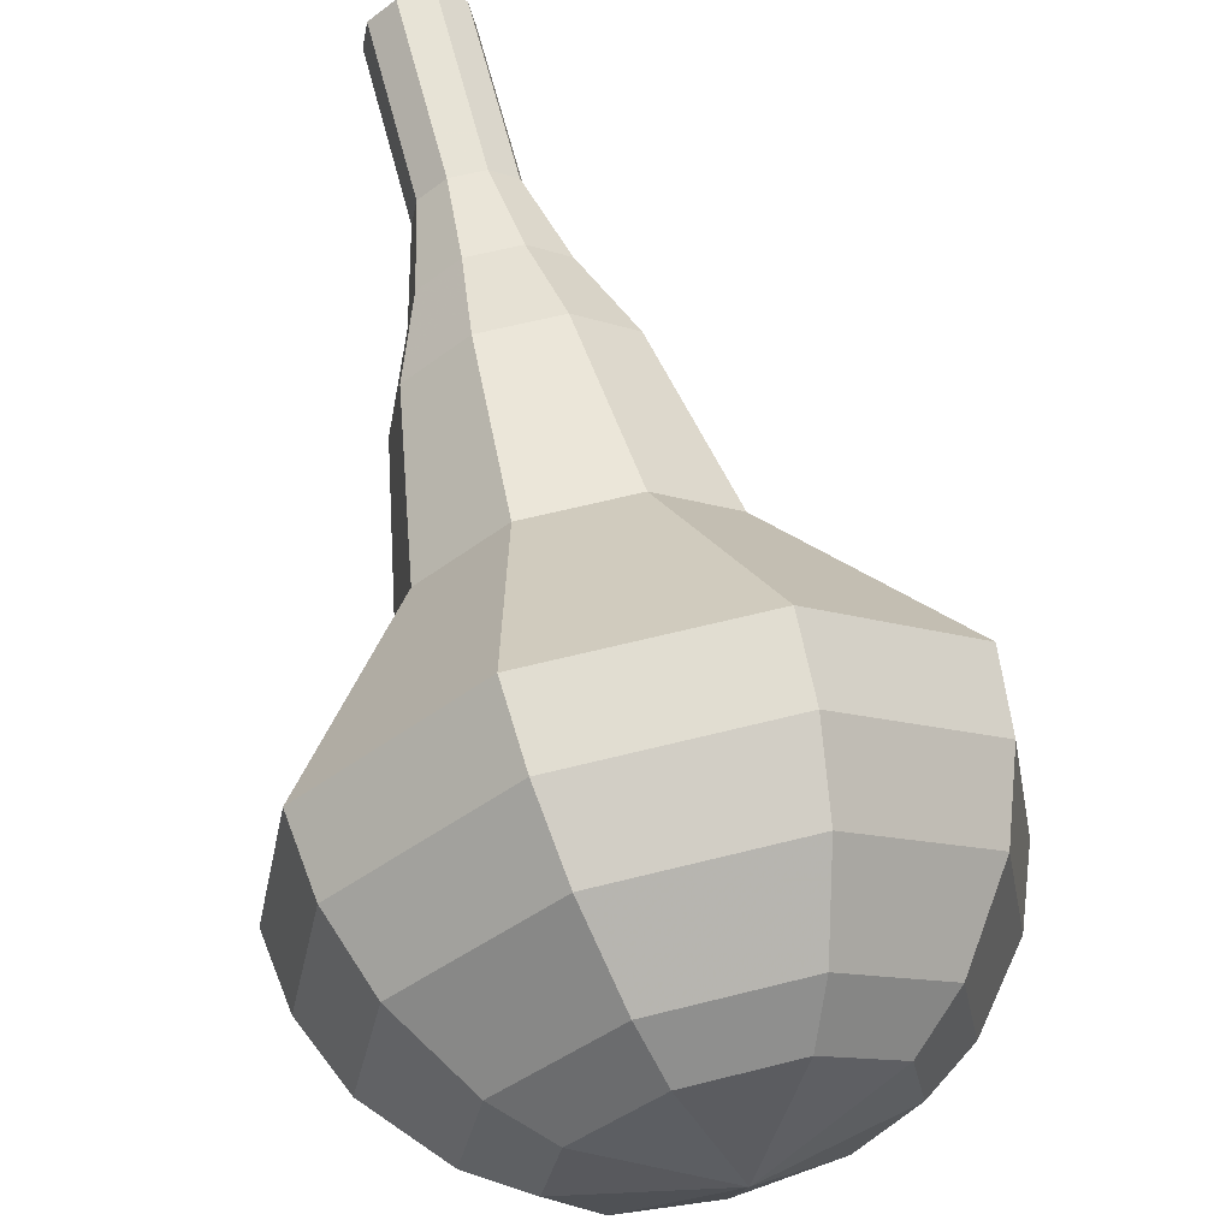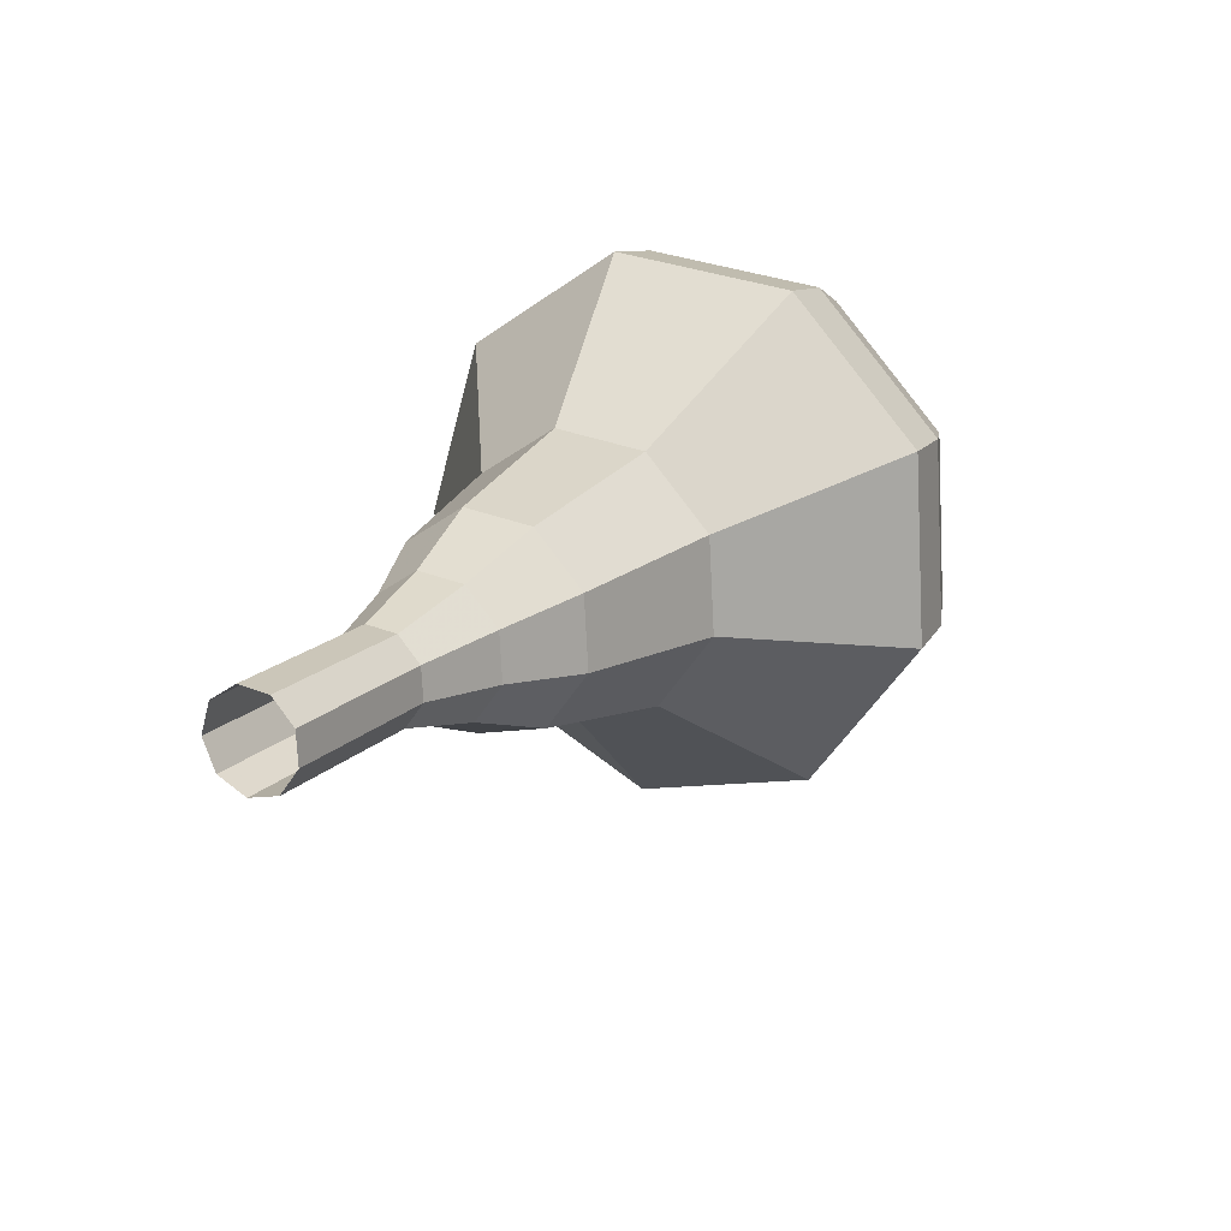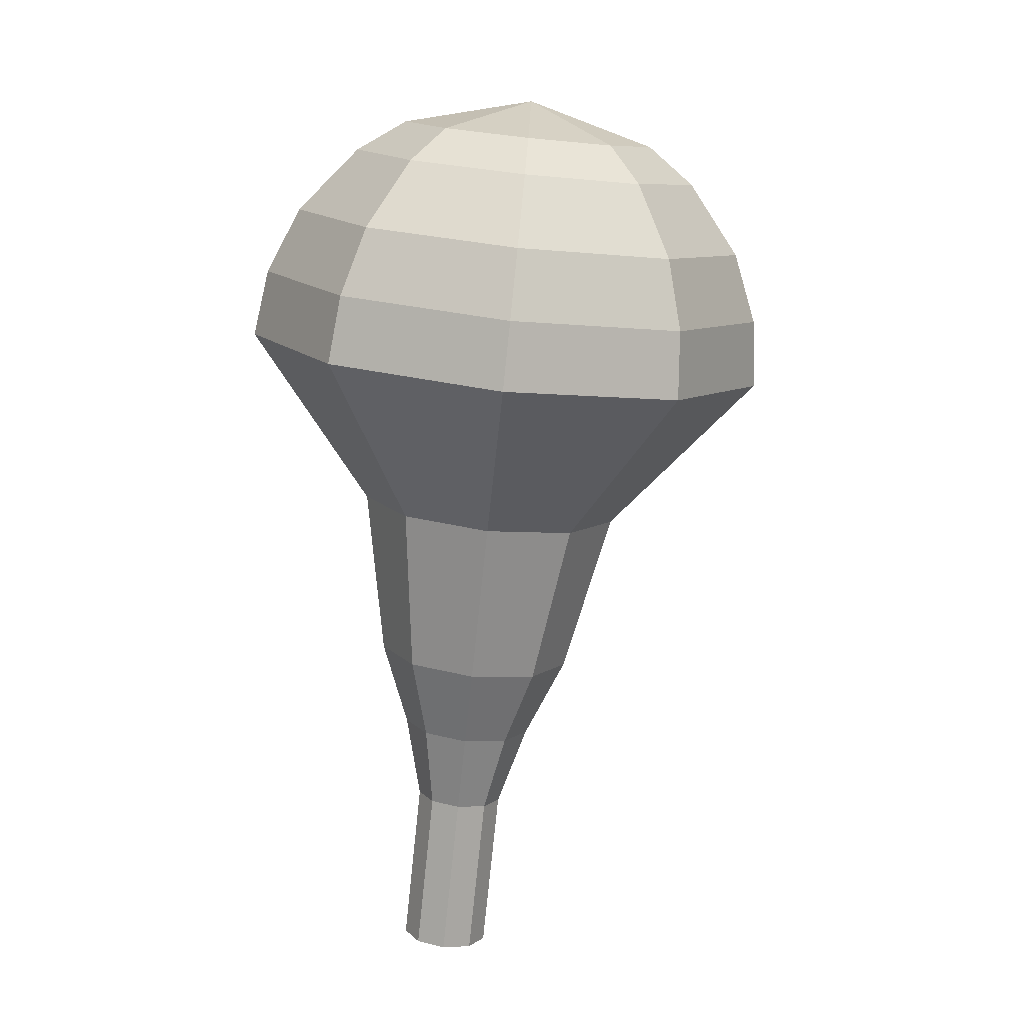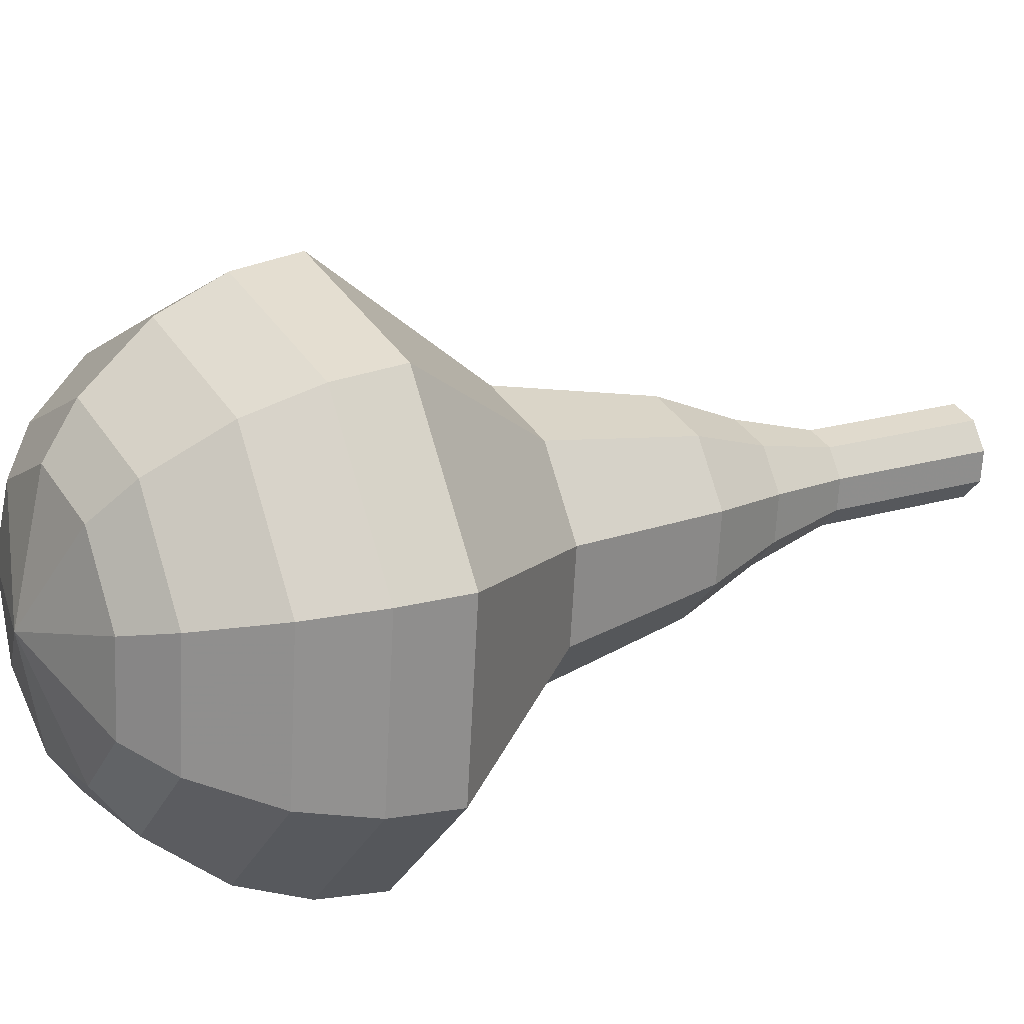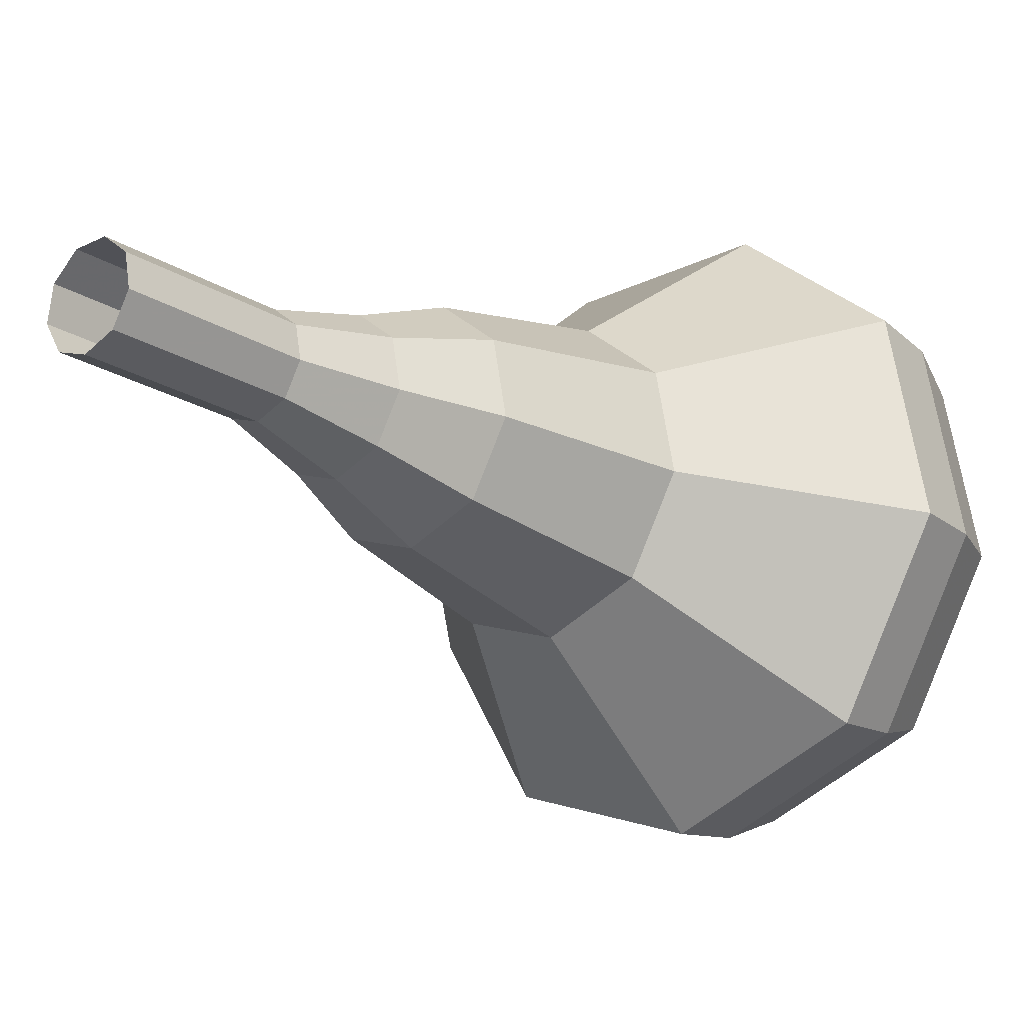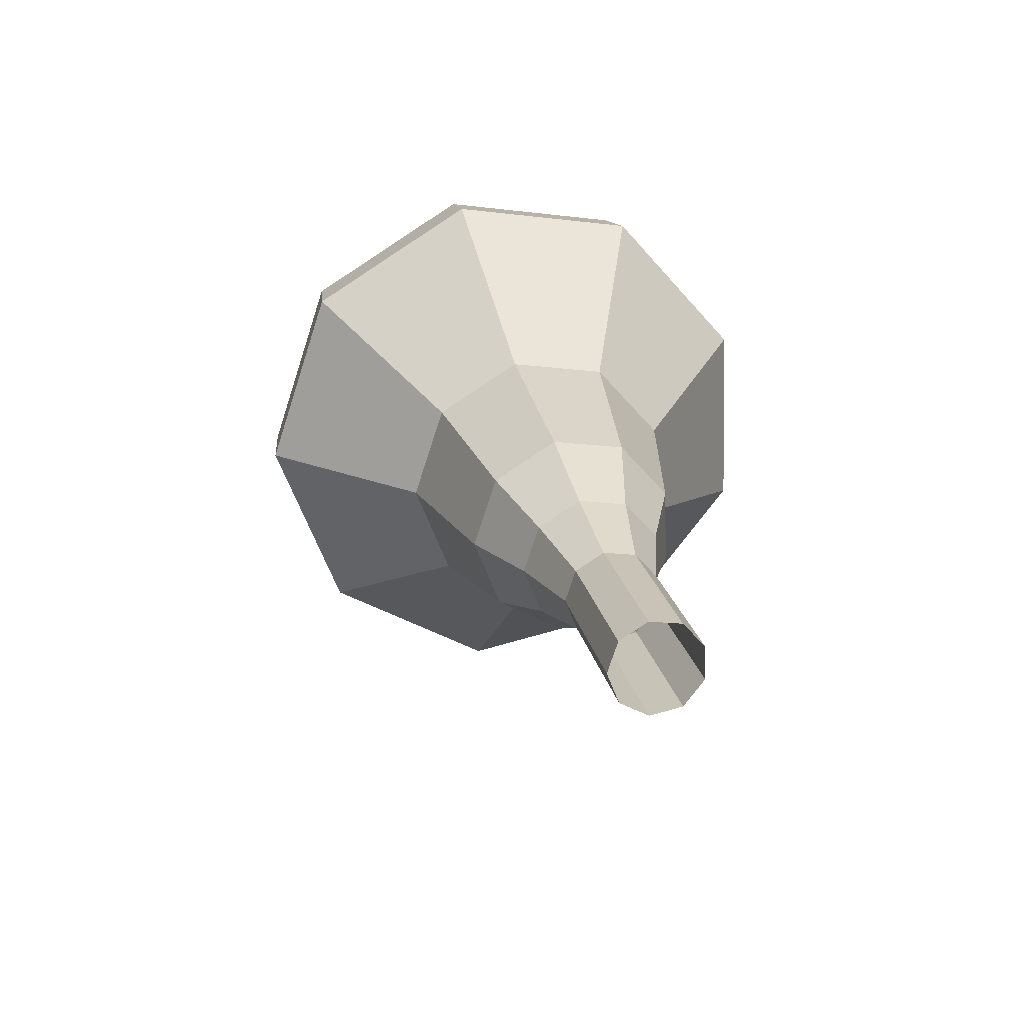
<metadata>
{"format":"obj","ext":"obj","renderer":"f3d","projection":"perspective","resolution":1024,"background":"white","views":[{"elev":31.4,"azim":-7.3,"up":"+Y"},{"elev":-59.2,"azim":-97.3,"up":"+Z"},{"elev":-19.2,"azim":4.4,"up":"+Z"},{"elev":-76.2,"azim":102.4,"up":"+Y"},{"elev":22.1,"azim":-120.5,"up":"+Y"},{"elev":-40.3,"azim":174.6,"up":"+Z"}]}
</metadata>
<code>
g tube1
v 112.1 103 163.2
v 112.6 102.5 162.8
v 113.4 102.3 162.5
v 114.2 102.7 162.6
v 114.6 103.3 163
v 114.4 104 163.4
v 113.7 104.4 163.7
v 112.9 104.3 163.8
v 112.2 103.8 163.6
v 112.1 103 163.2
v 112.5 101.9 165.2
v 112.9 101.3 164.7
v 113.8 101.1 164.5
v 114.5 101.5 164.6
v 114.9 102.2 164.9
v 114.7 102.9 165.4
v 114 103.3 165.7
v 113.2 103.2 165.8
v 112.6 102.6 165.6
v 112.5 101.9 165.2
v 112.8 100.7 167.1
v 113.3 100.1 166.7
v 114.1 99.96 166.5
v 114.9 100.3 166.6
v 115.2 101 166.9
v 115 101.7 167.4
v 114.4 102.1 167.7
v 113.5 102 167.8
v 112.9 101.4 167.6
v 112.8 100.7 167.1
v 112.5 99.35 169.1
v 113.2 98.48 168.5
v 114.5 98.26 168.1
v 115.6 98.78 168.3
v 116.2 99.81 168.8
v 115.9 100.9 169.4
v 114.9 101.4 170
v 113.6 101.3 170.1
v 112.7 100.5 169.7
v 112.5 99.35 169.1
v 112 97.92 171.1
v 113 96.62 170.1
v 114.8 96.29 169.6
v 116.6 97.08 169.8
v 117.4 98.62 170.6
v 117 100.2 171.6
v 115.5 101.1 172.4
v 113.6 100.8 172.5
v 112.2 99.58 172
v 112 97.92 171.1
v 111.7 95.32 175
v 113.1 93.59 173.8
v 115.6 93.14 173.1
v 117.9 94.19 173.3
v 119 96.25 174.4
v 118.4 98.35 175.7
v 116.4 99.52 176.7
v 113.9 99.19 177
v 112 97.54 176.3
v 111.7 95.32 175
v 108.8 91.96 179
v 111.6 88.48 176.5
v 116.5 87.59 175.1
v 121.1 89.7 175.6
v 123.4 93.82 177.7
v 122.2 98.02 180.3
v 118.1 100.3 182.4
v 113 99.7 182.9
v 109.4 96.38 181.5
v 108.8 91.96 179
v 109.3 91.08 180.6
v 112 87.71 178.1
v 116.7 86.85 176.8
v 121.2 88.89 177.3
v 123.4 92.88 179.3
v 122.3 96.95 181.9
v 118.3 99.2 183.9
v 113.4 98.57 184.3
v 109.8 95.36 183
v 109.3 91.08 180.6
v 110.3 90.34 182.2
v 112.7 87.33 180
v 116.9 86.56 178.8
v 121 88.38 179.2
v 122.9 91.95 181
v 121.9 95.59 183.4
v 118.4 97.6 185.1
v 114 97.04 185.5
v 110.8 94.17 184.4
v 110.3 90.34 182.2
v 112 89.81 183.8
v 113.9 87.51 182.1
v 117.1 86.92 181.2
v 120.2 88.32 181.5
v 121.7 91.04 182.9
v 120.9 93.82 184.7
v 118.2 95.36 186
v 114.8 94.93 186.4
v 112.4 92.74 185.5
v 112 89.81 183.8
v 113.4 89.7 184.6
v 114.8 88.02 183.4
v 117.2 87.59 182.7
v 119.4 88.61 182.9
v 120.5 90.6 183.9
v 119.9 92.64 185.2
v 118 93.76 186.2
v 115.5 93.45 186.5
v 113.7 91.84 185.8
v 113.4 89.7 184.6
v 117.1 90.22 185.4
v 117.1 90.22 185.4
v 117.1 90.22 185.4
v 117.1 90.22 185.4
v 117.1 90.22 185.4
v 117.1 90.22 185.4
v 117.1 90.22 185.4
v 117.1 90.22 185.4
v 117.1 90.22 185.4
v 117.1 90.22 185.4
f 1 2 12
f 12 11 1
f 2 3 13
f 13 12 2
f 3 4 14
f 14 13 3
f 4 5 15
f 15 14 4
f 5 6 16
f 16 15 5
f 6 7 17
f 17 16 6
f 7 8 18
f 18 17 7
f 8 9 19
f 19 18 8
f 9 10 20
f 20 19 9
f 11 12 22
f 22 21 11
f 12 13 23
f 23 22 12
f 13 14 24
f 24 23 13
f 14 15 25
f 25 24 14
f 15 16 26
f 26 25 15
f 16 17 27
f 27 26 16
f 17 18 28
f 28 27 17
f 18 19 29
f 29 28 18
f 19 20 30
f 30 29 19
f 21 22 32
f 32 31 21
f 22 23 33
f 33 32 22
f 23 24 34
f 34 33 23
f 24 25 35
f 35 34 24
f 25 26 36
f 36 35 25
f 26 27 37
f 37 36 26
f 27 28 38
f 38 37 27
f 28 29 39
f 39 38 28
f 29 30 40
f 40 39 29
f 31 32 42
f 42 41 31
f 32 33 43
f 43 42 32
f 33 34 44
f 44 43 33
f 34 35 45
f 45 44 34
f 35 36 46
f 46 45 35
f 36 37 47
f 47 46 36
f 37 38 48
f 48 47 37
f 38 39 49
f 49 48 38
f 39 40 50
f 50 49 39
f 41 42 52
f 52 51 41
f 42 43 53
f 53 52 42
f 43 44 54
f 54 53 43
f 44 45 55
f 55 54 44
f 45 46 56
f 56 55 45
f 46 47 57
f 57 56 46
f 47 48 58
f 58 57 47
f 48 49 59
f 59 58 48
f 49 50 60
f 60 59 49
f 51 52 62
f 62 61 51
f 52 53 63
f 63 62 52
f 53 54 64
f 64 63 53
f 54 55 65
f 65 64 54
f 55 56 66
f 66 65 55
f 56 57 67
f 67 66 56
f 57 58 68
f 68 67 57
f 58 59 69
f 69 68 58
f 59 60 70
f 70 69 59
f 61 62 72
f 72 71 61
f 62 63 73
f 73 72 62
f 63 64 74
f 74 73 63
f 64 65 75
f 75 74 64
f 65 66 76
f 76 75 65
f 66 67 77
f 77 76 66
f 67 68 78
f 78 77 67
f 68 69 79
f 79 78 68
f 69 70 80
f 80 79 69
f 71 72 82
f 82 81 71
f 72 73 83
f 83 82 72
f 73 74 84
f 84 83 73
f 74 75 85
f 85 84 74
f 75 76 86
f 86 85 75
f 76 77 87
f 87 86 76
f 77 78 88
f 88 87 77
f 78 79 89
f 89 88 78
f 79 80 90
f 90 89 79
f 81 82 92
f 92 91 81
f 82 83 93
f 93 92 82
f 83 84 94
f 94 93 83
f 84 85 95
f 95 94 84
f 85 86 96
f 96 95 85
f 86 87 97
f 97 96 86
f 87 88 98
f 98 97 87
f 88 89 99
f 99 98 88
f 89 90 100
f 100 99 89
f 91 92 102
f 102 101 91
f 92 93 103
f 103 102 92
f 93 94 104
f 104 103 93
f 94 95 105
f 105 104 94
f 95 96 106
f 106 105 95
f 96 97 107
f 107 106 96
f 97 98 108
f 108 107 97
f 98 99 109
f 109 108 98
f 99 100 110
f 110 109 99
f 101 102 112
f 112 111 101
f 102 103 113
f 113 112 102
f 103 104 114
f 114 113 103
f 104 105 115
f 115 114 104
f 105 106 116
f 116 115 105
f 106 107 117
f 117 116 106
f 107 108 118
f 118 117 107
f 108 109 119
f 119 118 108
f 109 110 120
f 120 119 109
g

</code>
